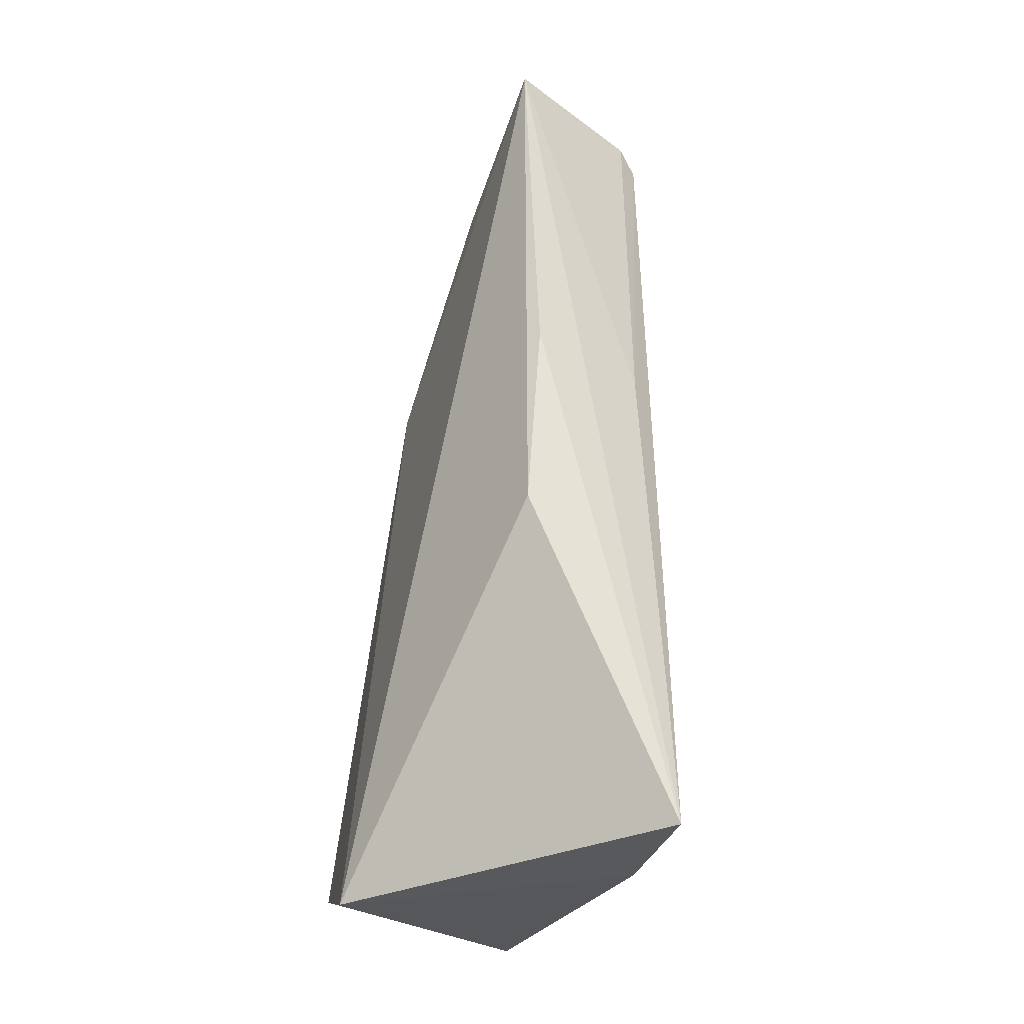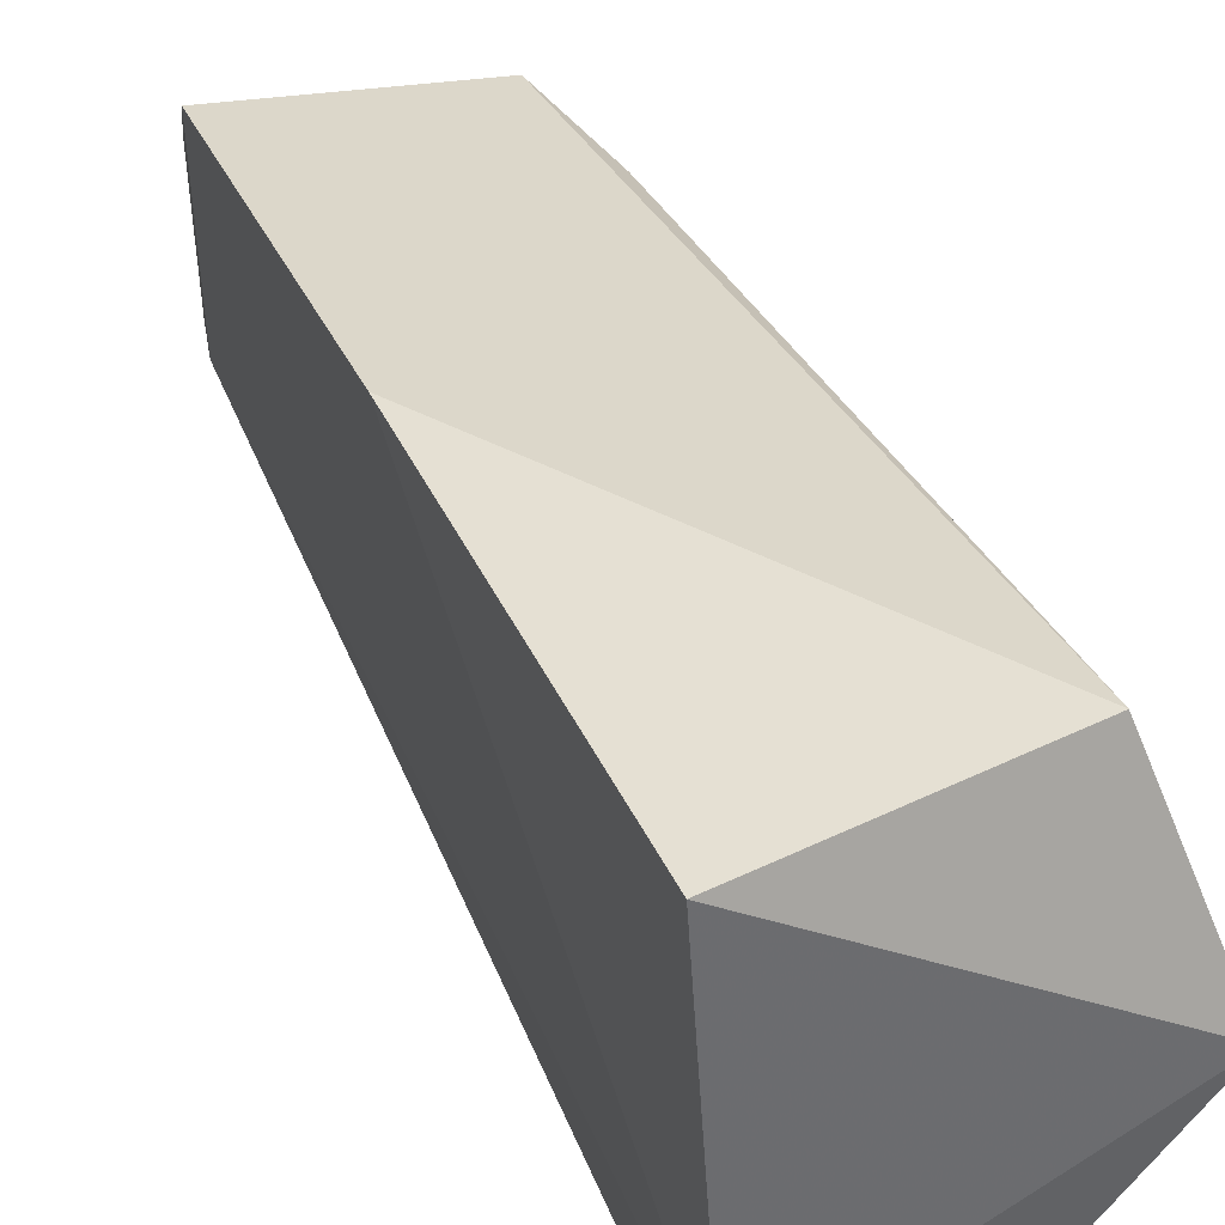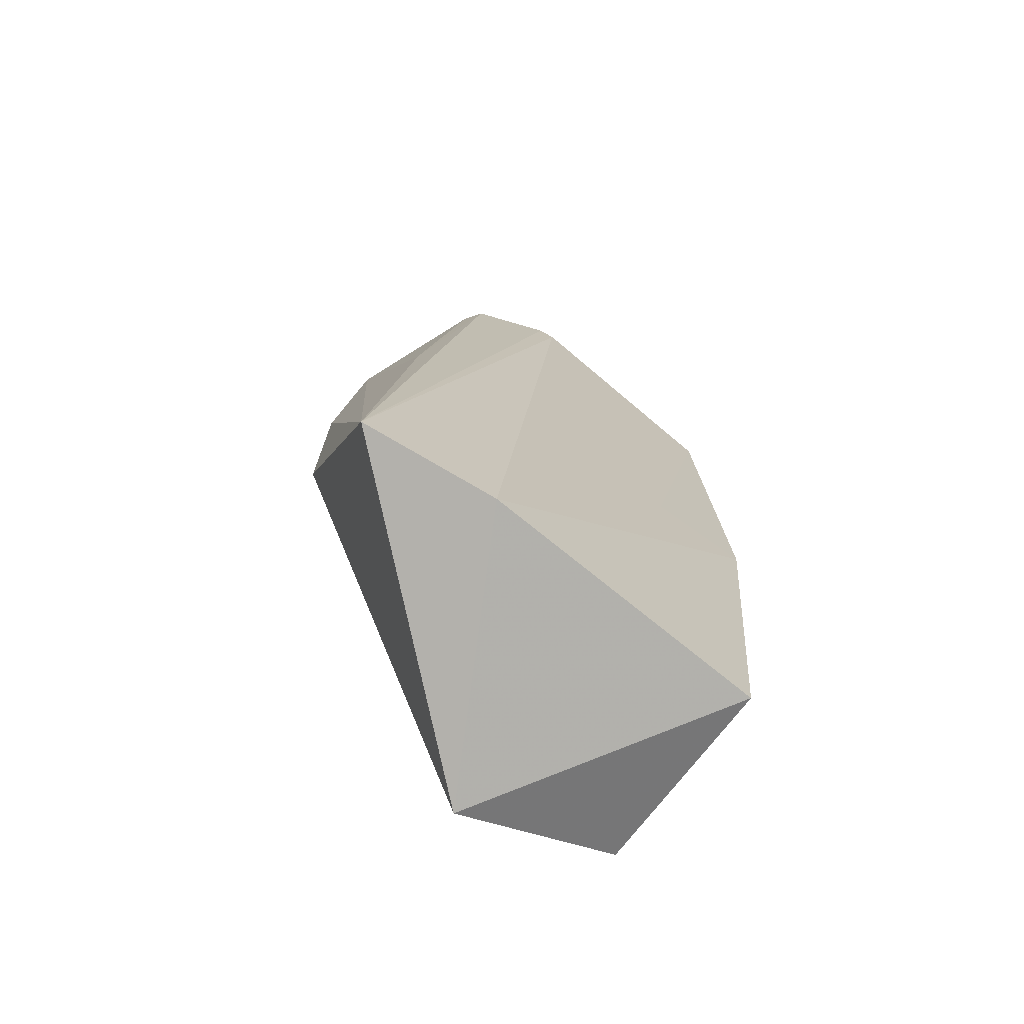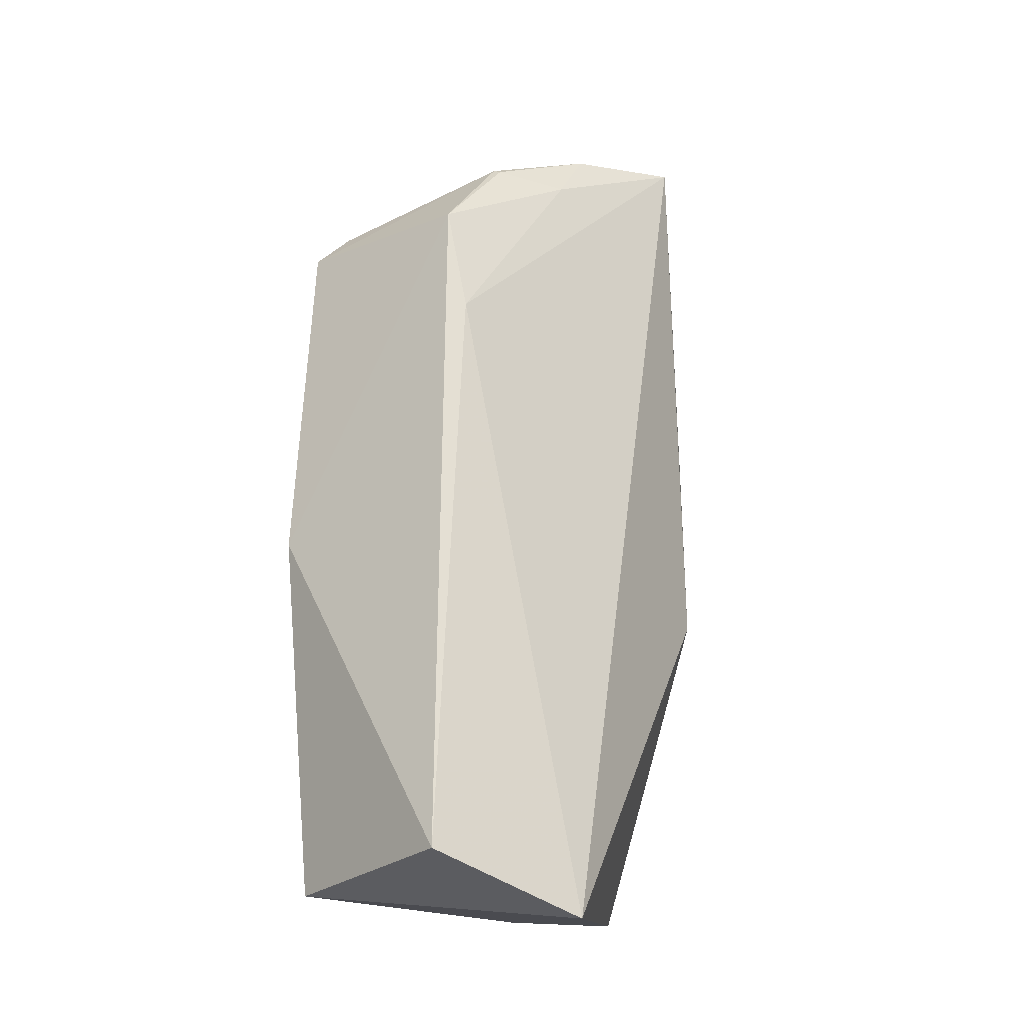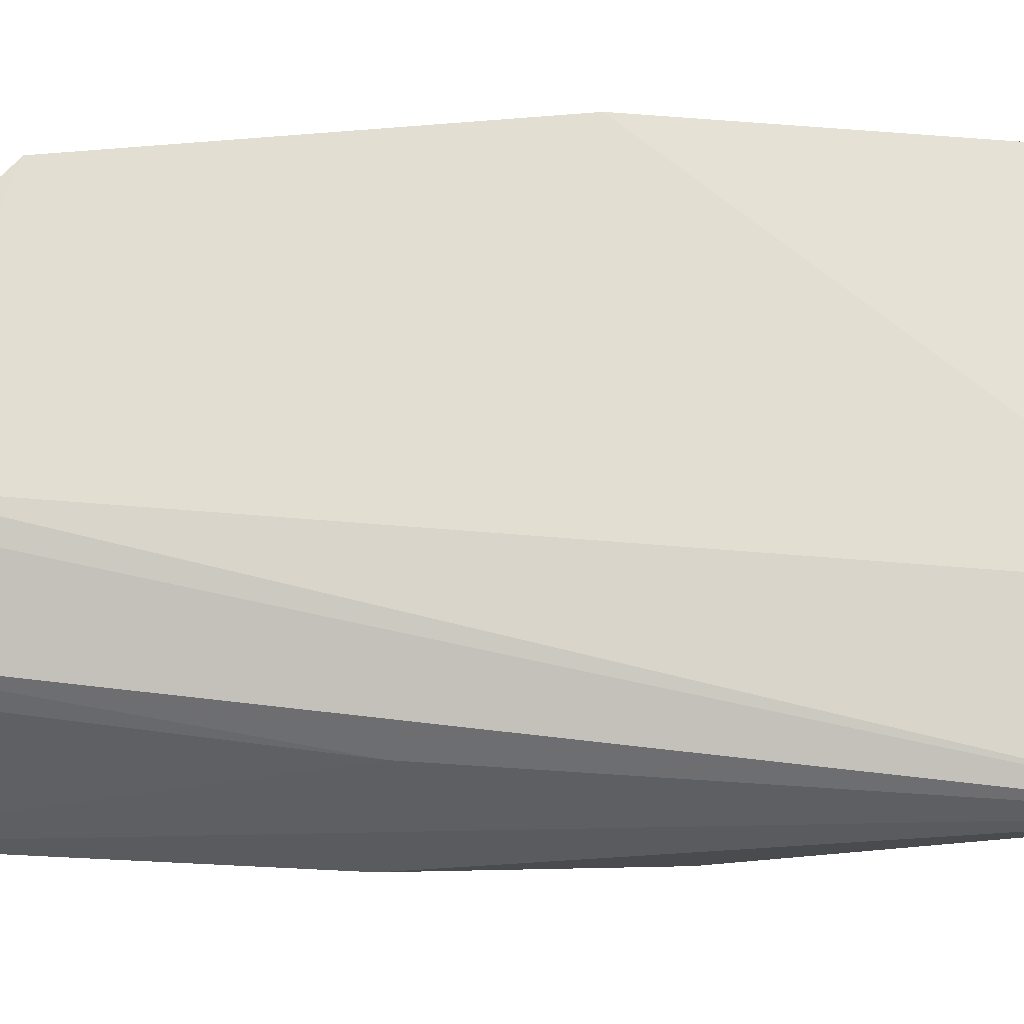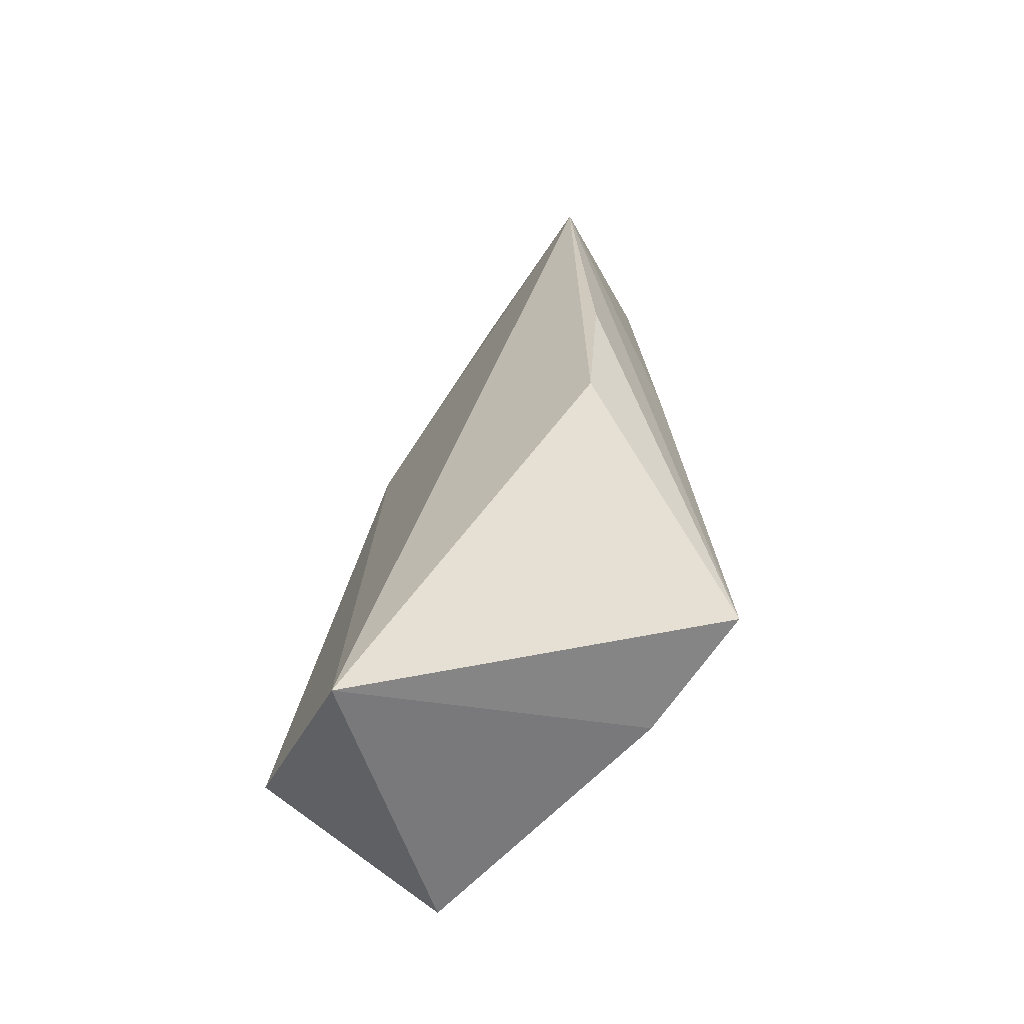
<metadata>
{"format":"obj","ext":"obj","renderer":"f3d","projection":"perspective","resolution":1024,"background":"white","views":[{"elev":-31.0,"azim":-28.1,"up":"+Z"},{"elev":38.3,"azim":163.0,"up":"+Y"},{"elev":-75.5,"azim":47.4,"up":"+Z"},{"elev":-17.0,"azim":-138.1,"up":"+Z"},{"elev":-27.5,"azim":90.0,"up":"+Y"},{"elev":-62.6,"azim":-45.2,"up":"+Z"}]}
</metadata>
<code>
v 0.05059 0.05503 0.1632
v 0.05496 0.05624 0.1603
v 0.04023 0.07361 0.151
v 0.03021 0.067 0.0856
v 0.04826 0.04129 0.08732
v 0.05221 0.07819 0.088
v 0.03631 0.04461 0.1647
v 0.05637 0.07139 0.1542
v 0.03466 0.08047 0.09062
v 0.05077 0.0527 0.08716
v 0.04146 0.06588 0.159
v 0.03787 0.0736 0.1411
v 0.03581 0.0435 0.1154
v 0.05139 0.04888 0.1617
v 0.05547 0.06363 0.1585
v 0.05543 0.07875 0.1203
v 0.05539 0.05611 0.1569
v 0.03931 0.05503 0.1633
v 0.05691 0.07499 0.1507
v 0.03813 0.05951 0.1582
v 0.03674 0.04278 0.1323
v 0.04774 0.04455 0.1314
v 0.04951 0.04813 0.1636
v 0.05486 0.0549 0.1588
v 0.05446 0.06967 0.1193
v 0.04078 0.06573 0.1587
f 9 6 4
f 10 5 4
f 10 4 6
f 12 4 7
f 12 9 4
f 12 3 9
f 13 7 4
f 13 4 5
f 15 1 2
f 15 2 8
f 15 11 1
f 15 8 11
f 16 6 9
f 16 10 6
f 16 9 3
f 17 8 2
f 17 5 10
f 18 7 1
f 18 1 11
f 19 11 8
f 19 3 11
f 19 16 3
f 19 8 17
f 20 12 7
f 20 3 12
f 20 7 18
f 21 13 5
f 21 5 7
f 21 7 13
f 22 7 5
f 22 5 14
f 23 14 2
f 23 2 1
f 23 1 7
f 23 22 14
f 23 7 22
f 24 14 5
f 24 5 17
f 24 17 2
f 24 2 14
f 25 17 10
f 25 10 16
f 25 19 17
f 25 16 19
f 26 20 18
f 26 18 11
f 26 11 3
f 26 3 20

</code>
